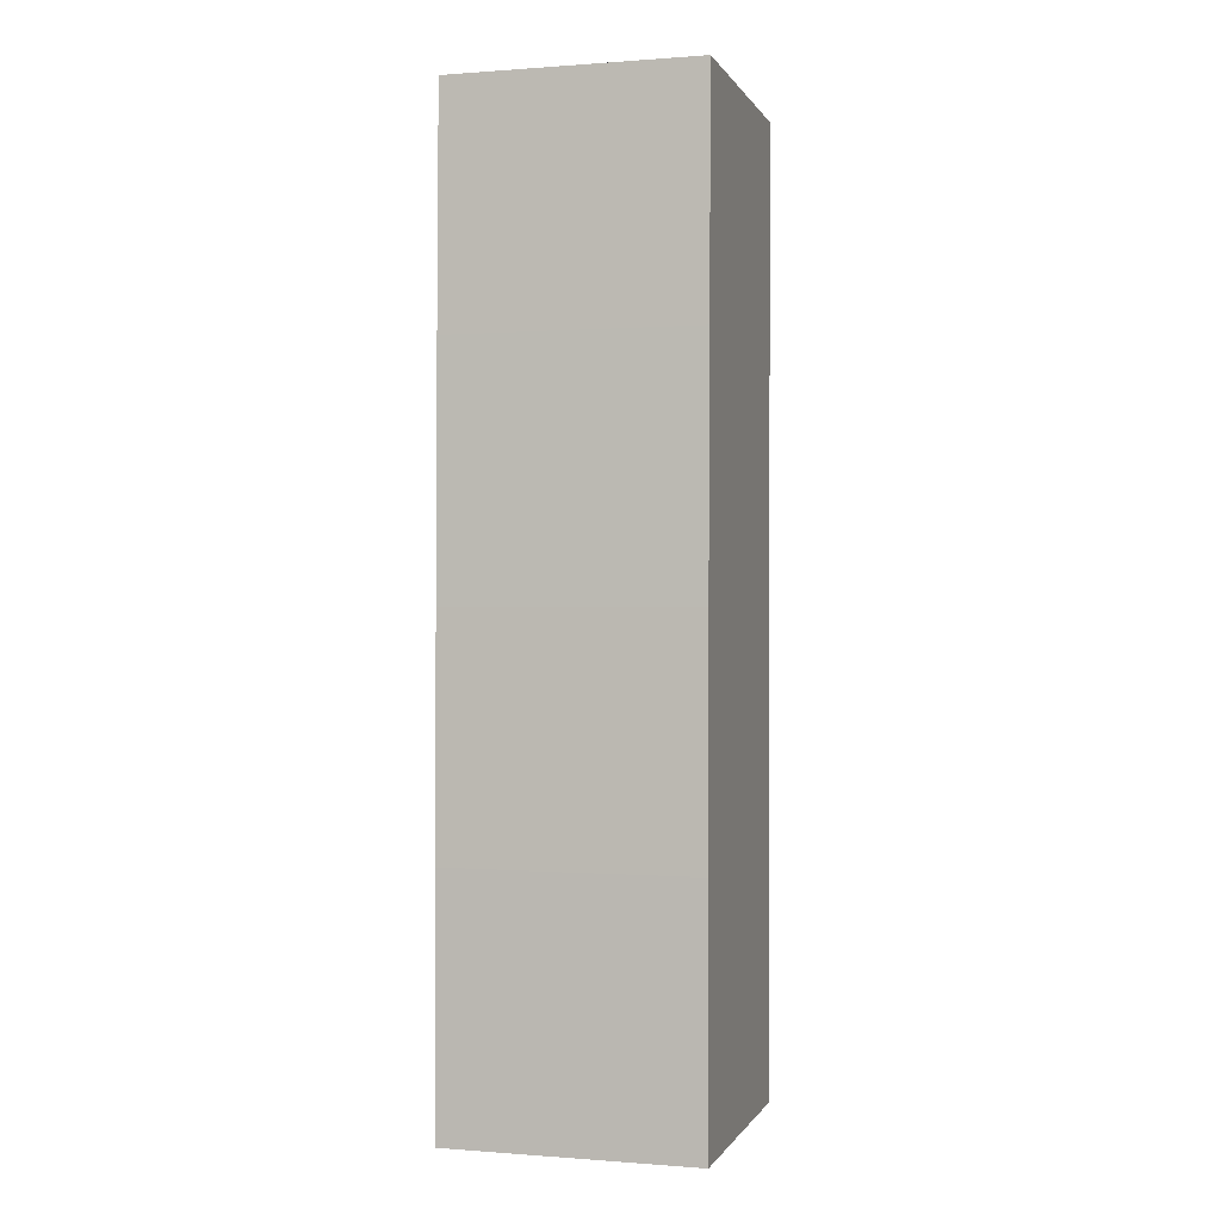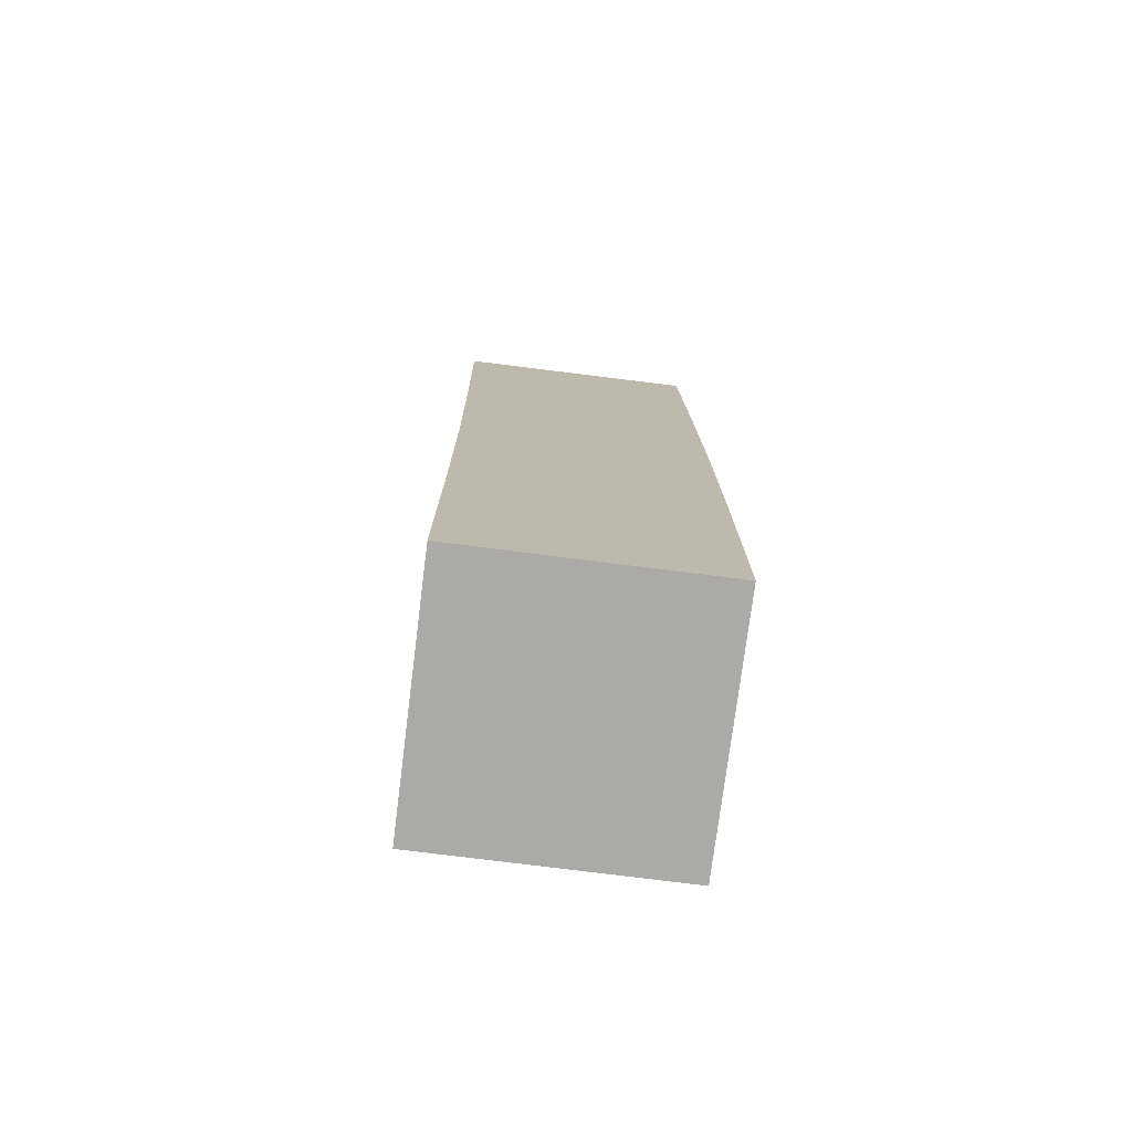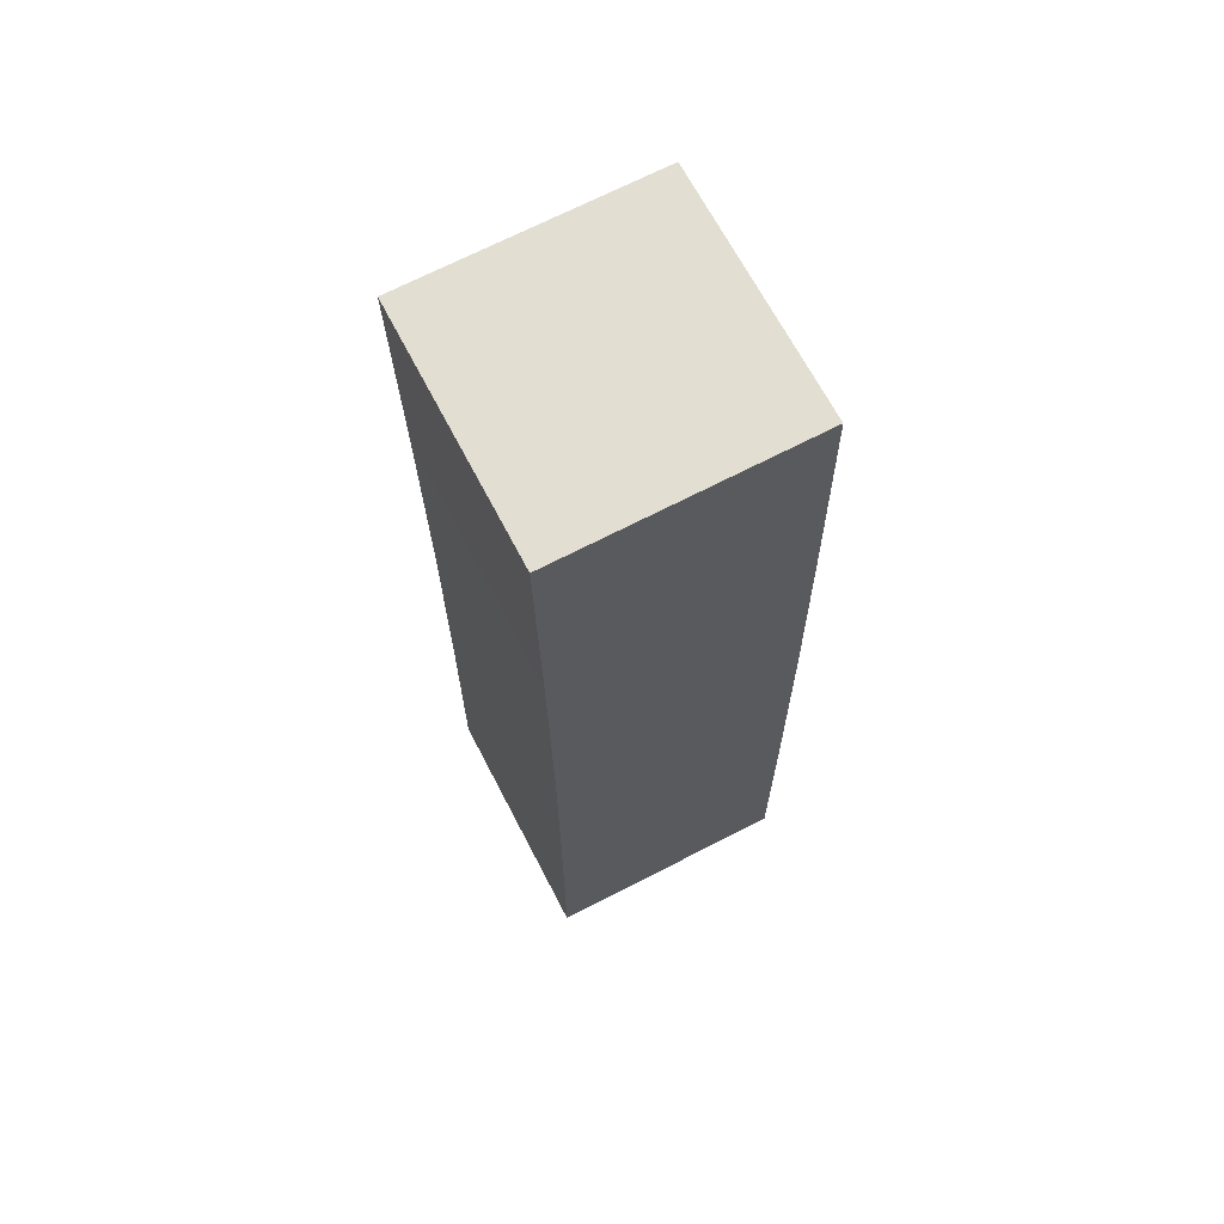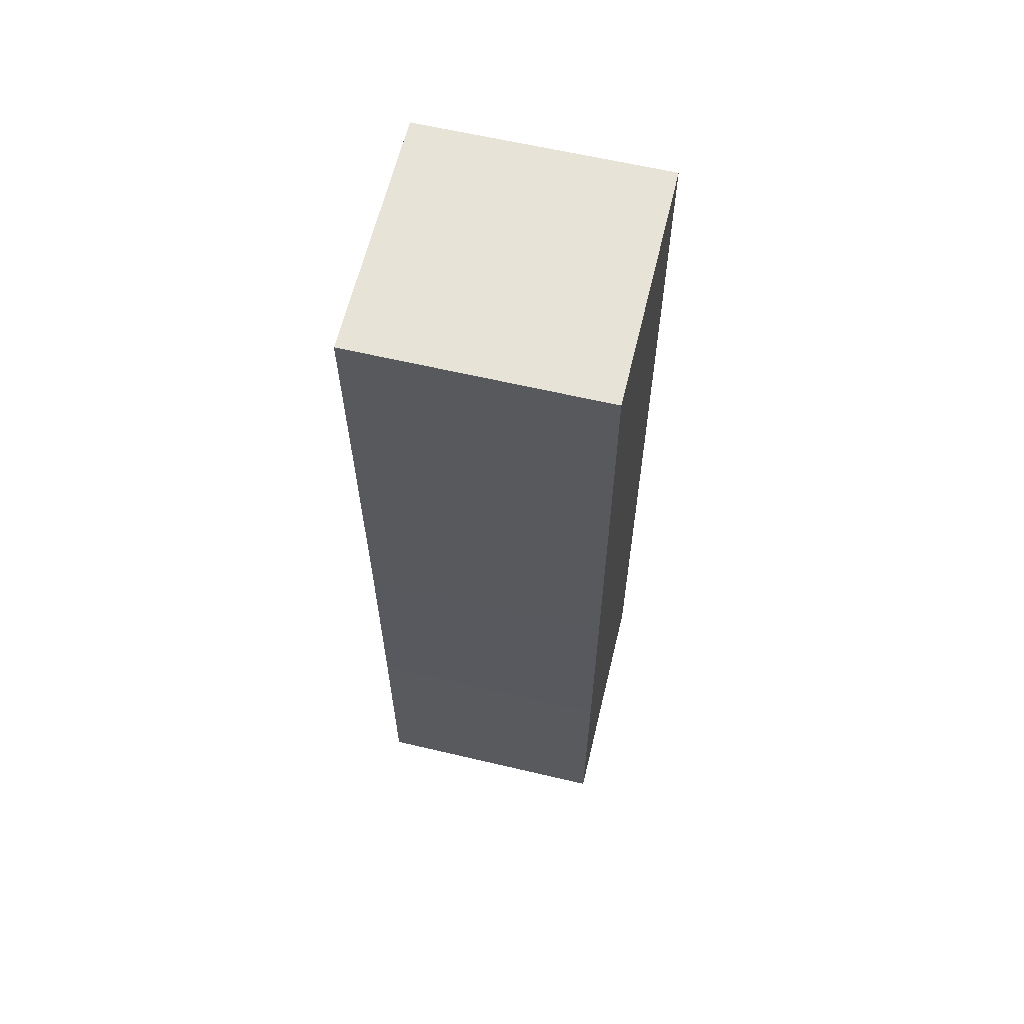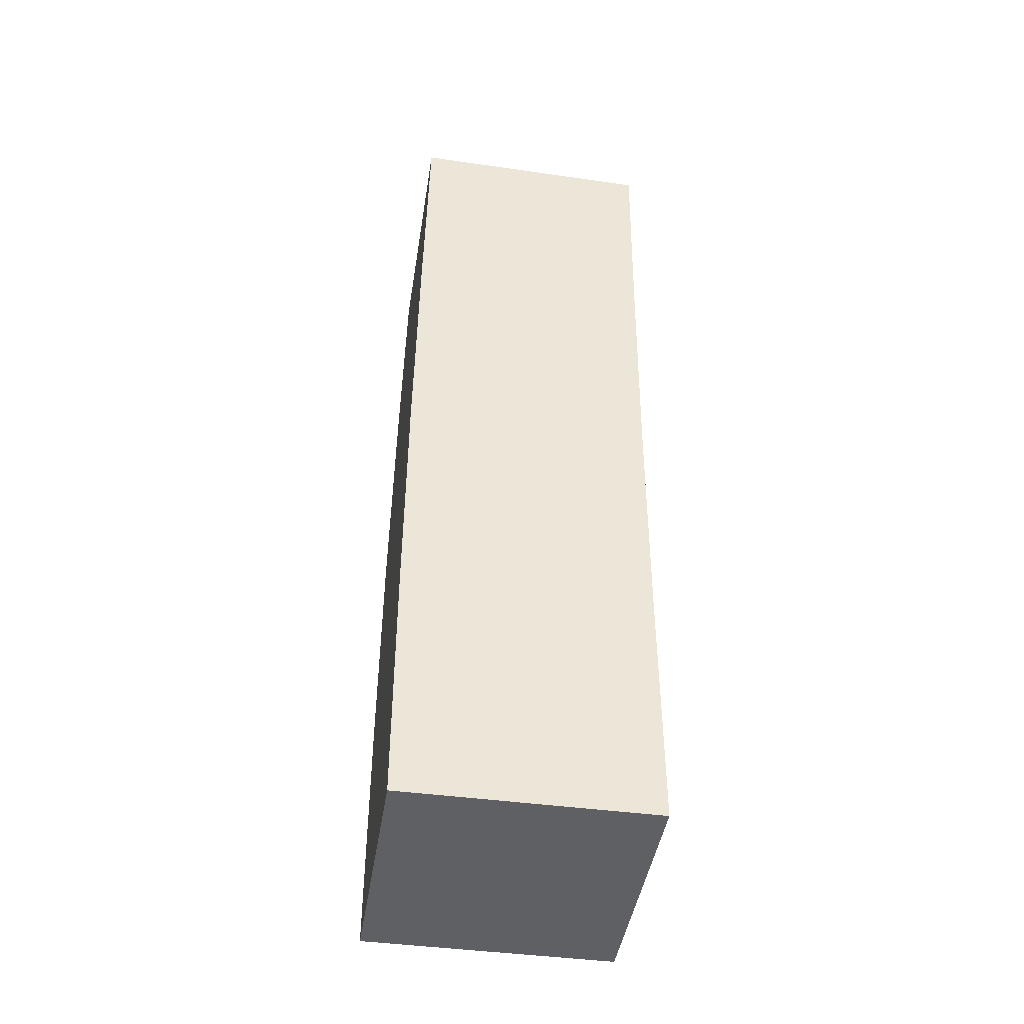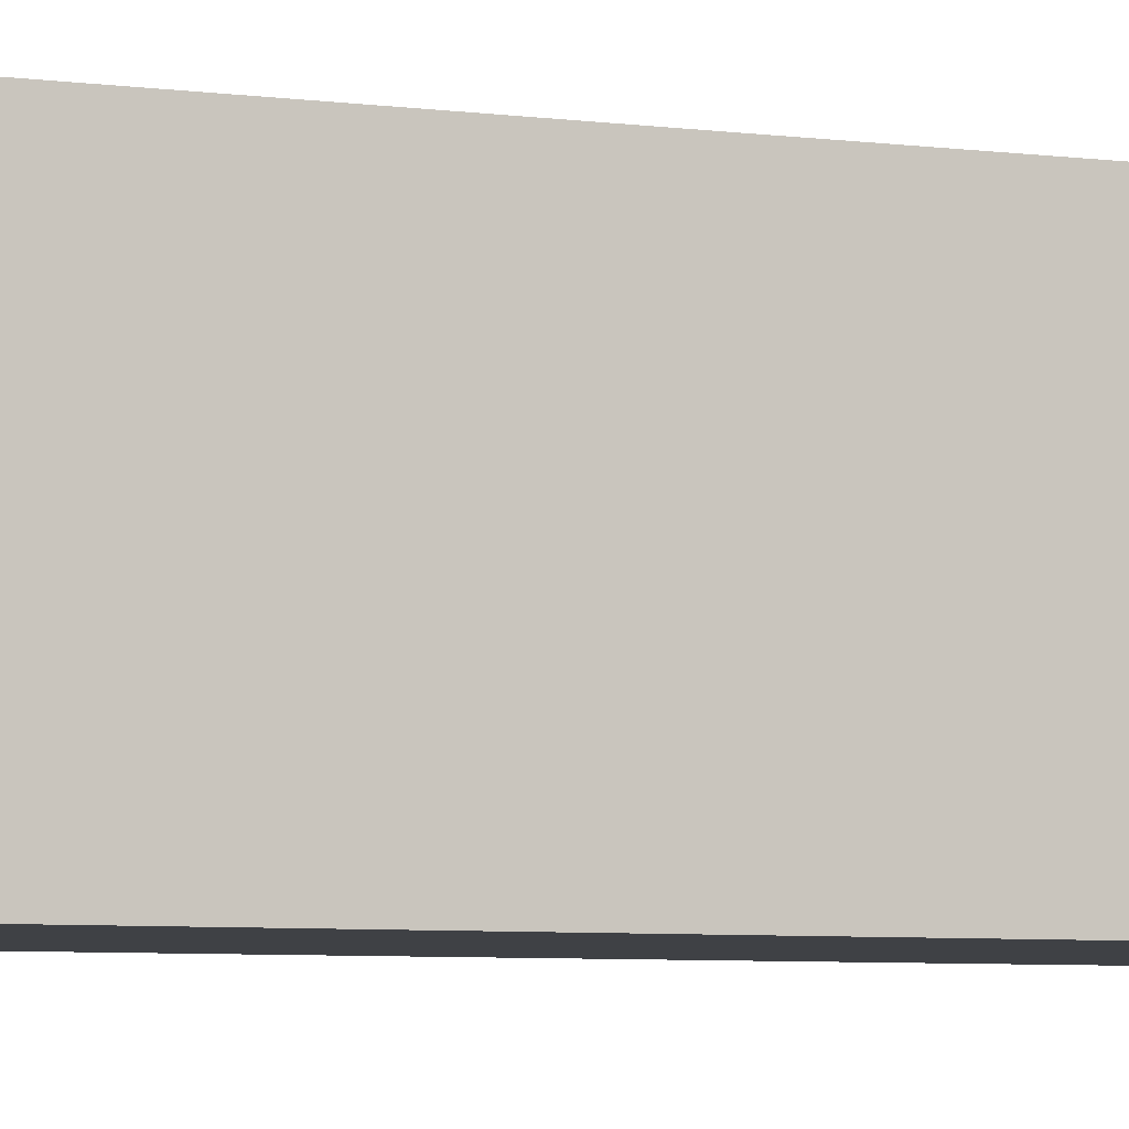
<metadata>
{"format":"obj","ext":"obj","renderer":"f3d","projection":"perspective","resolution":1024,"background":"white","views":[{"elev":0.2,"azim":-73.8,"up":"+Y"},{"elev":-76.0,"azim":172.8,"up":"+Y"},{"elev":67.2,"azim":152.6,"up":"+Y"},{"elev":61.7,"azim":103.5,"up":"+Y"},{"elev":-44.5,"azim":-8.9,"up":"+Y"},{"elev":-5.4,"azim":65.4,"up":"+Z"}]}
</metadata>
<code>
o Cube
v 0.6657 0.2899 -0.6657
v 0.6657 0.2899 0.6657
v -0.6657 0.2898 0.6657
v -0.6657 0.2898 -0.6657
v 0.6656 1.621 -0.6657
v 0.6656 1.621 0.6657
v -0.6658 1.622 0.6657
v -0.6658 1.622 -0.6657
v 0.6716 2.854 -0.6657
v 0.6716 2.854 0.6657
v -0.6598 2.862 -0.6657
v -0.6598 2.862 0.6657
v 0.6875 4.135 -0.6657
v 0.6875 4.135 0.6657
v -0.6438 4.151 -0.6657
v -0.6438 4.151 0.6657
v 0.7085 5.369 -0.6657
v 0.7086 5.369 0.6657
v -0.6226 5.391 -0.6657
v -0.6227 5.391 0.6657
f 1 2 3
f 5 6 2
f 6 7 3
f 7 8 4
f 5 1 4
f 19 20 18
f 4 1 3
f 1 5 2
f 2 6 3
f 3 7 4
f 8 5 4
f 17 19 18
f 14 18 20
f 13 17 18
f 15 16 20
f 13 15 19
f 16 14 20
f 14 13 18
f 19 15 20
f 17 13 19
f 11 12 16
f 9 11 15
f 10 14 16
f 9 13 14
f 15 11 16
f 13 9 15
f 12 10 16
f 10 9 14
f 7 12 11
f 5 8 11
f 6 10 12
f 6 5 9
f 8 7 11
f 9 5 11
f 7 6 12
f 10 6 9

</code>
